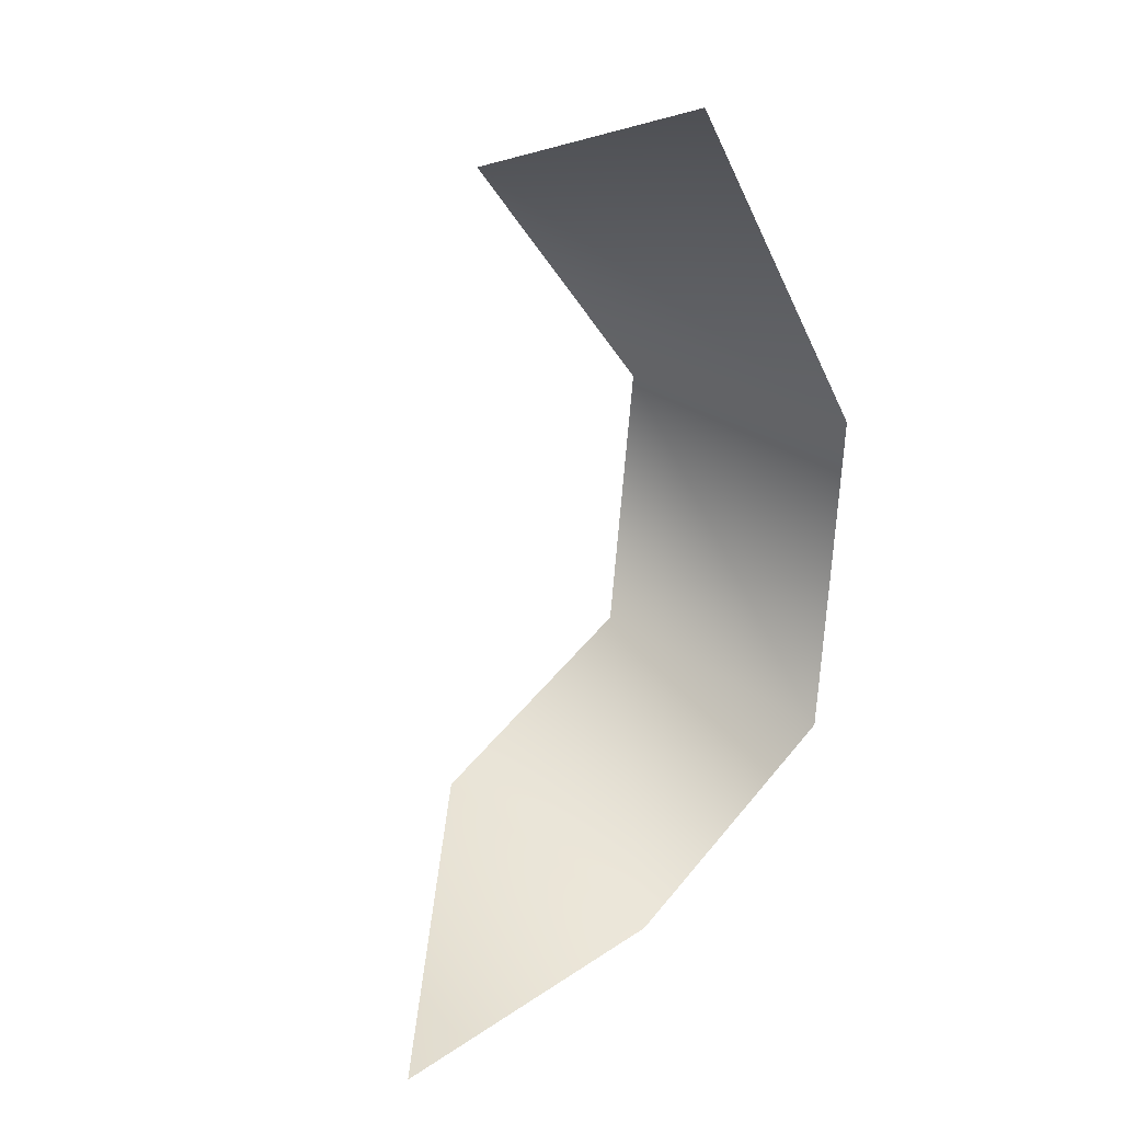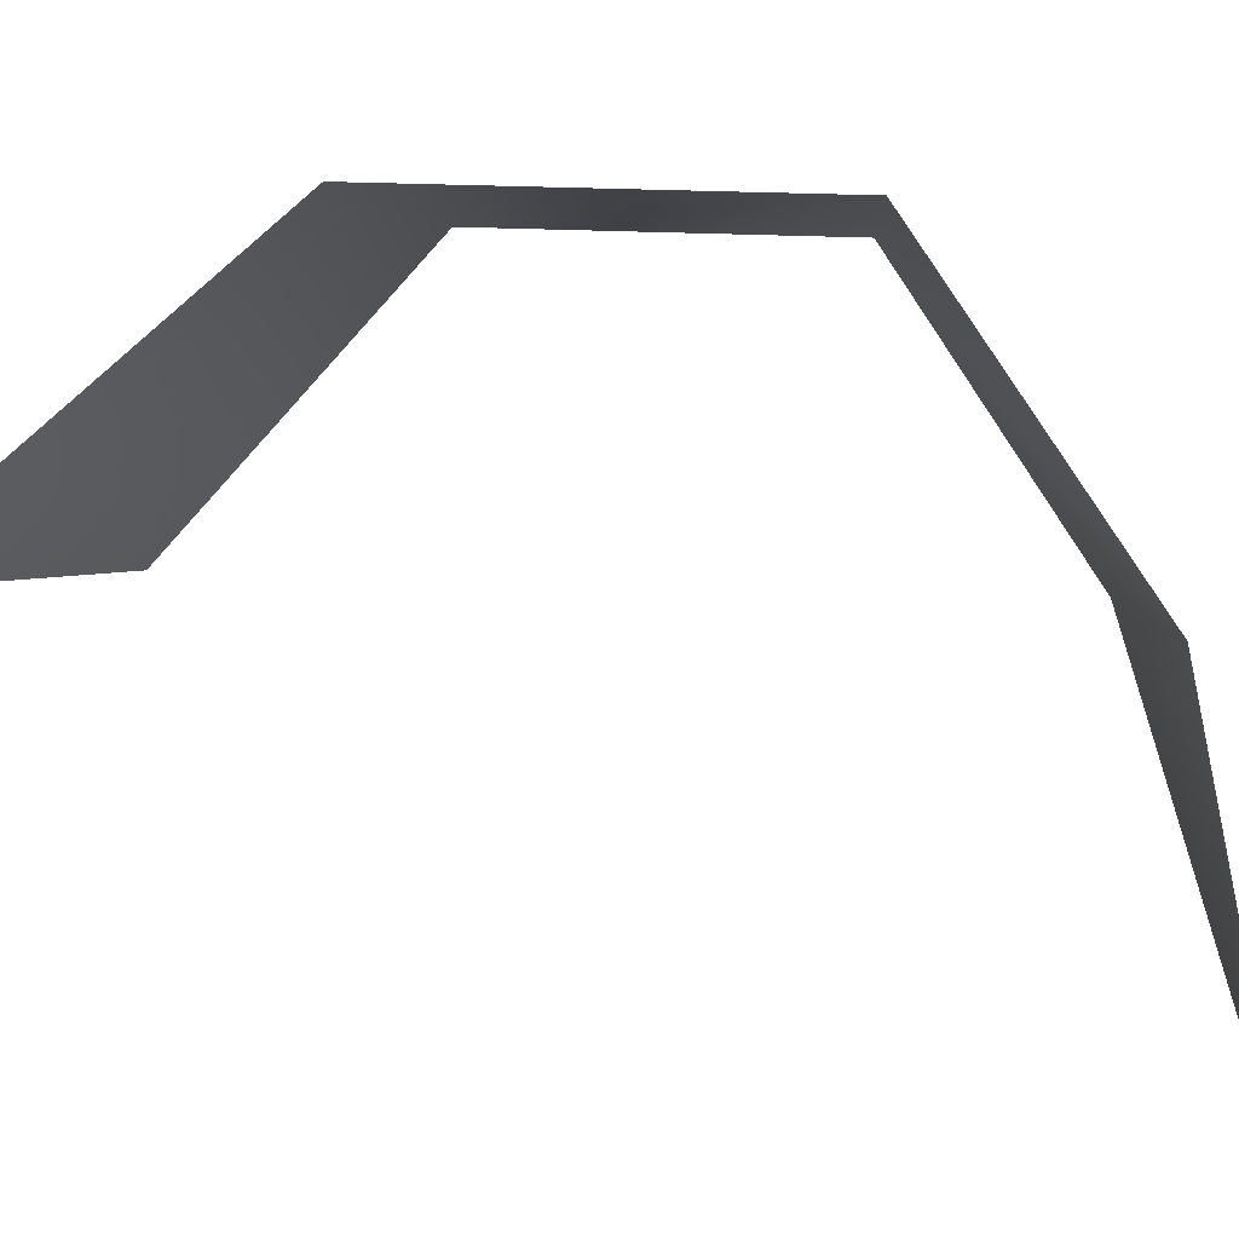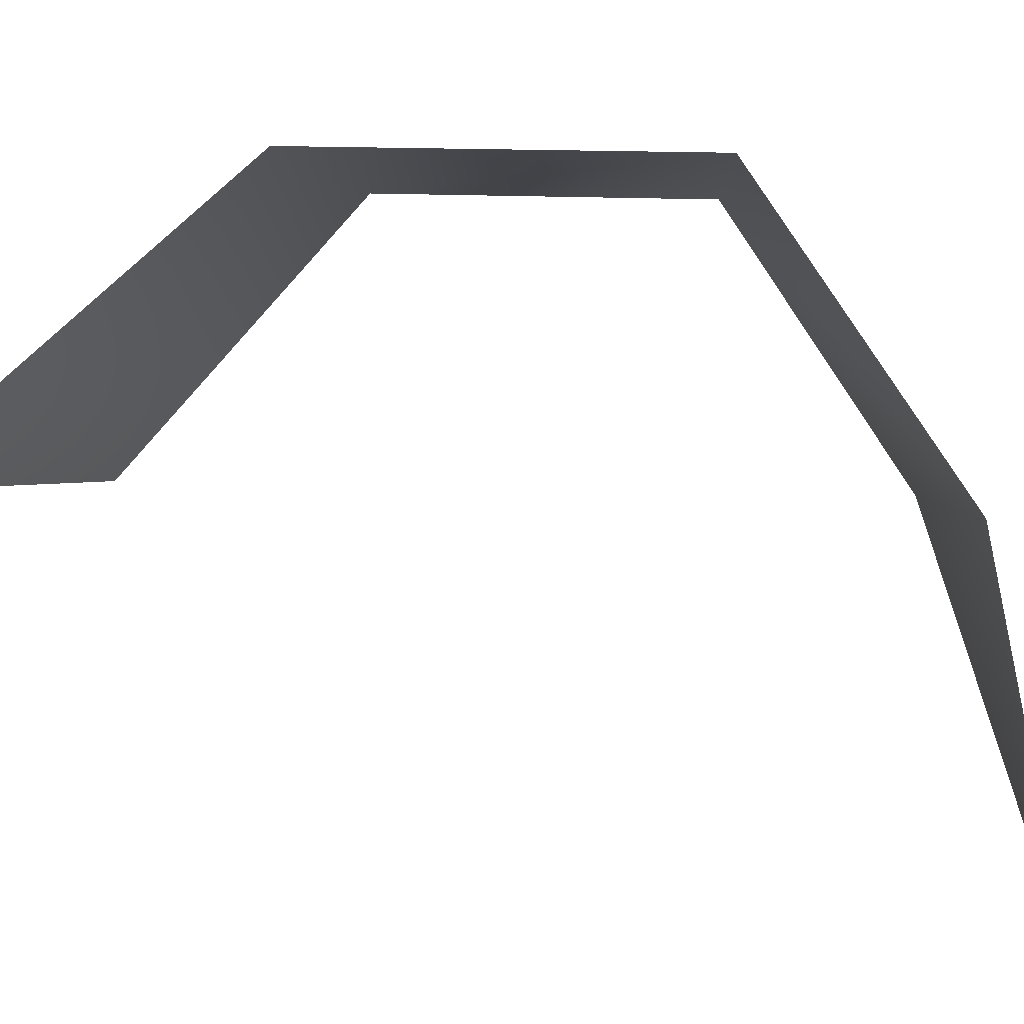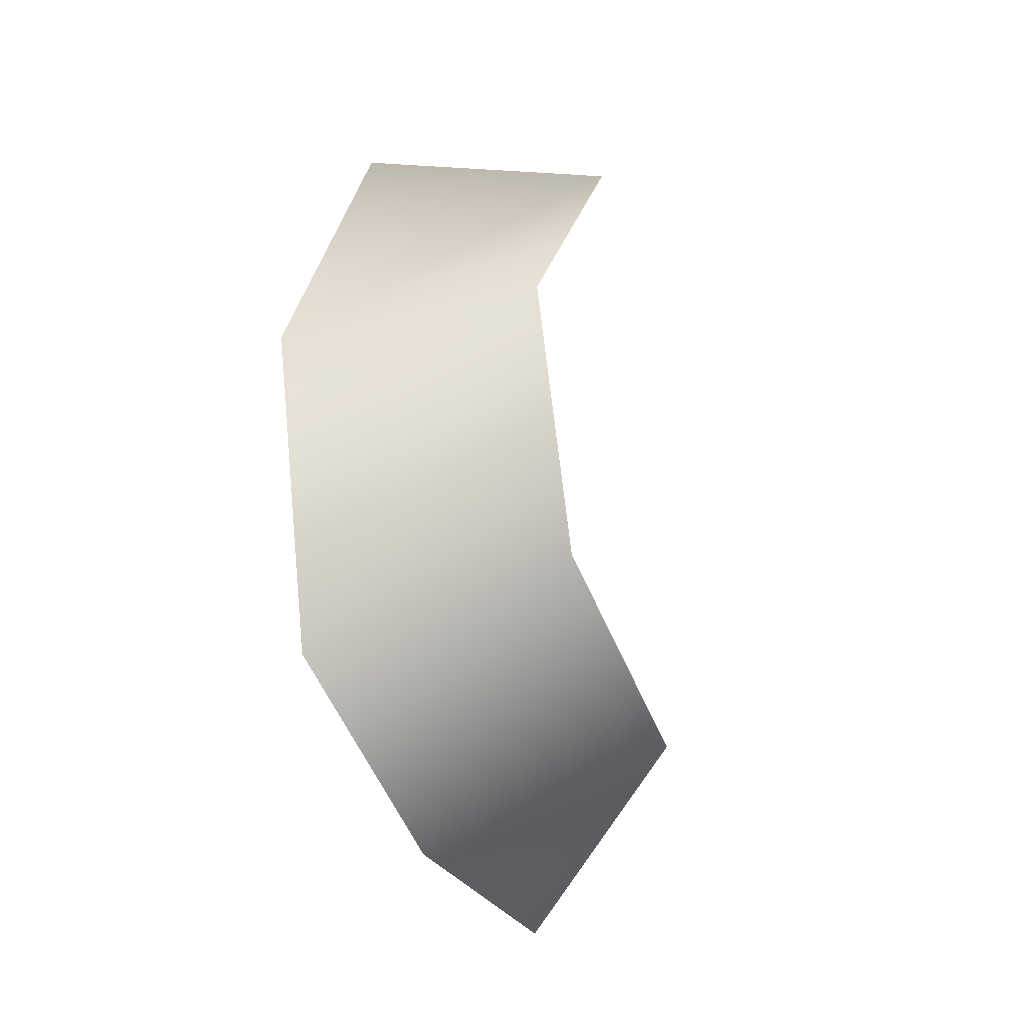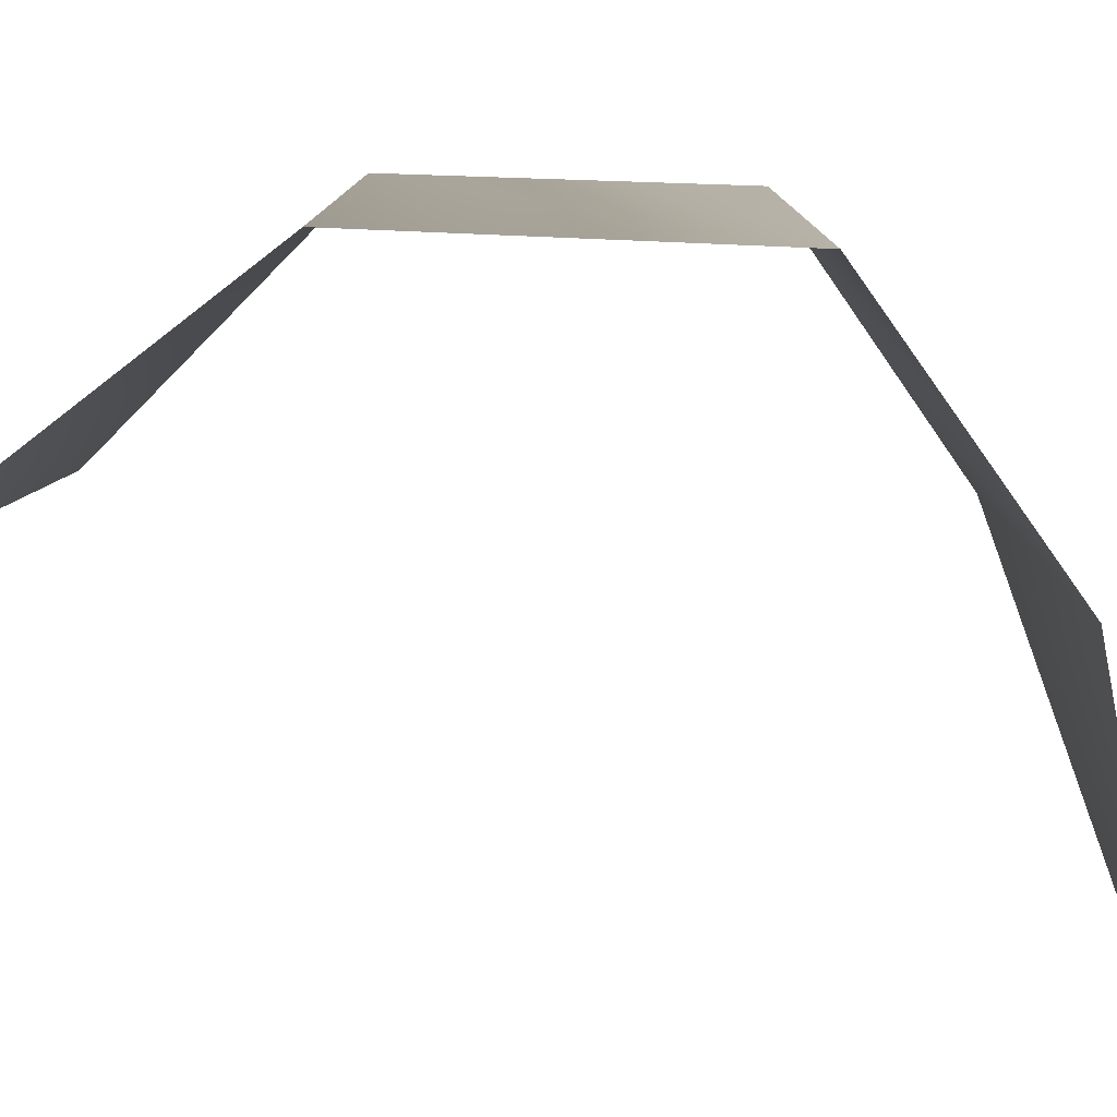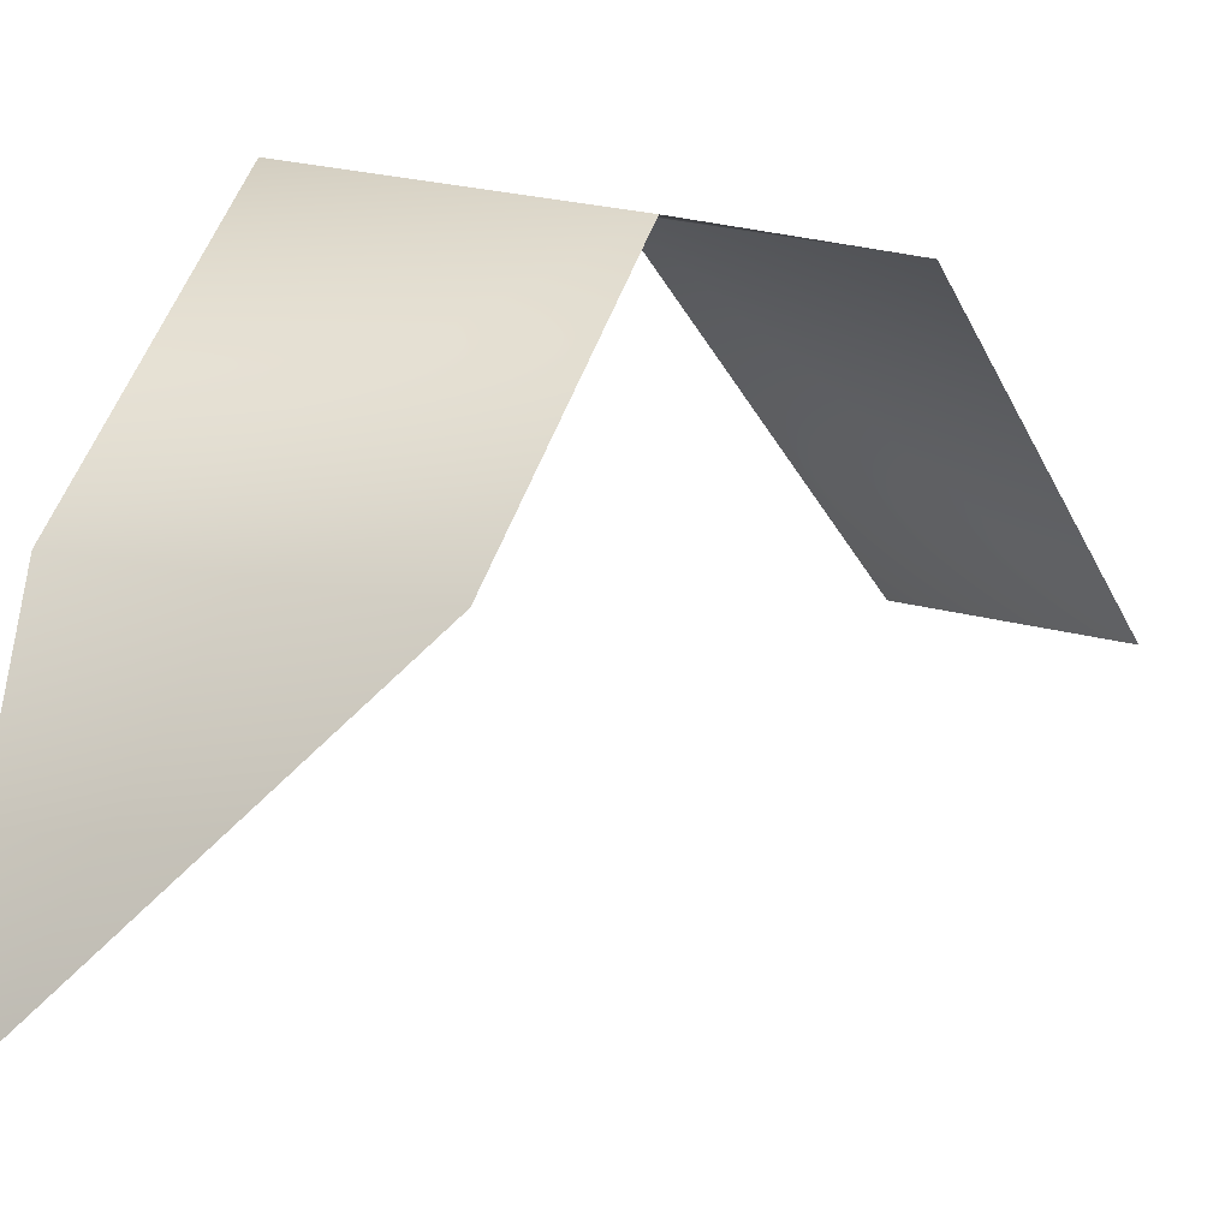
<metadata>
{"format":"obj","ext":"obj","renderer":"f3d","projection":"perspective","resolution":1024,"background":"white","views":[{"elev":10.0,"azim":46.5,"up":"+Z"},{"elev":12.3,"azim":111.3,"up":"+Y"},{"elev":10.6,"azim":110.2,"up":"+Y"},{"elev":-14.8,"azim":-157.3,"up":"+Z"},{"elev":25.5,"azim":103.0,"up":"+Y"},{"elev":-0.8,"azim":-133.2,"up":"+Y"}]}
</metadata>
<code>
v 9 5 -21
v 24 7 -27
v 24 -11 -31
v 9 5 -21
v 10 18 -12
v 24 7 -27
v 10 18 -12
v 25 21 -17
v 24 7 -27
v 10 18 -12
v 12 18 4
v 25 21 -17
v 12 18 4
v 27 21 2
v 25 21 -17
v 12 18 4
v 13 4 17
v 27 21 2
v 13 4 17
v 29 6 20
v 27 21 2
f 1 2 3
f 4 5 6
f 7 8 9
f 10 11 12
f 13 14 15
f 16 17 18
f 19 20 21

</code>
